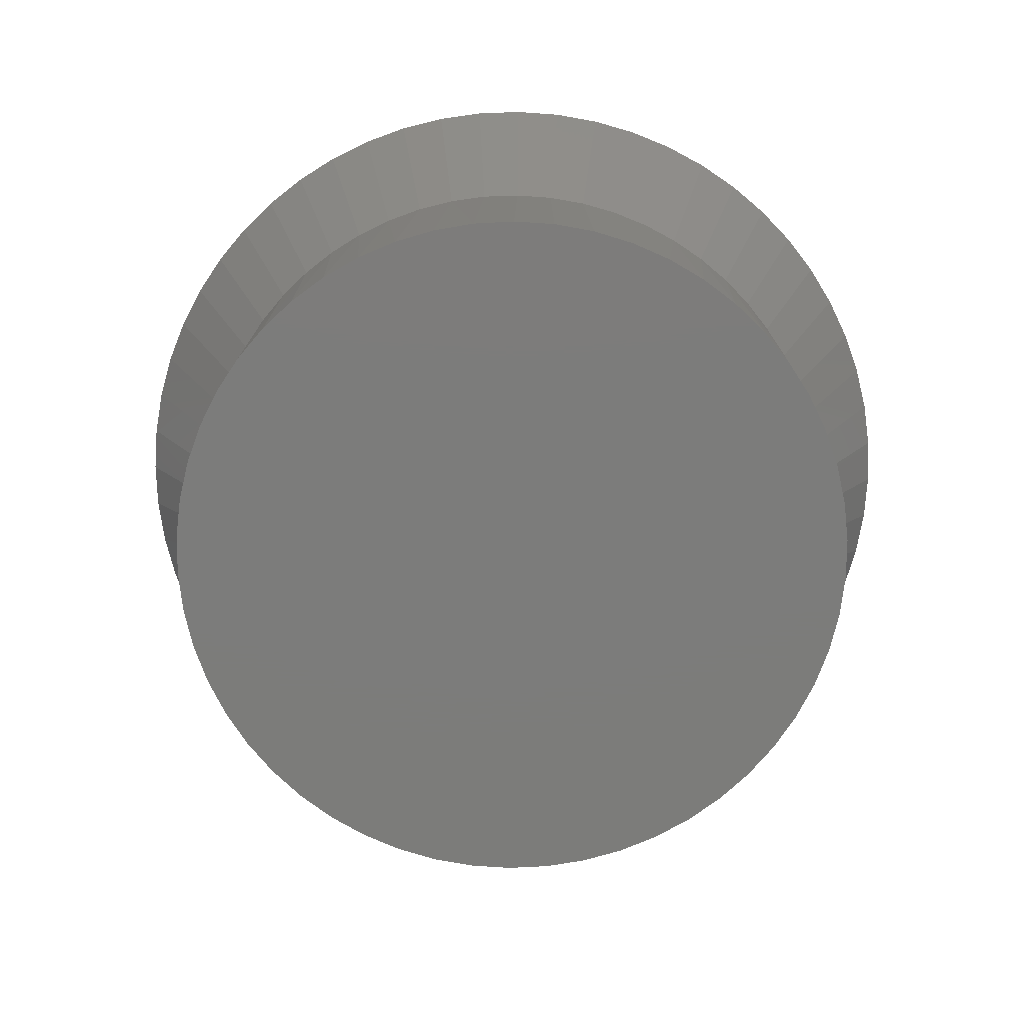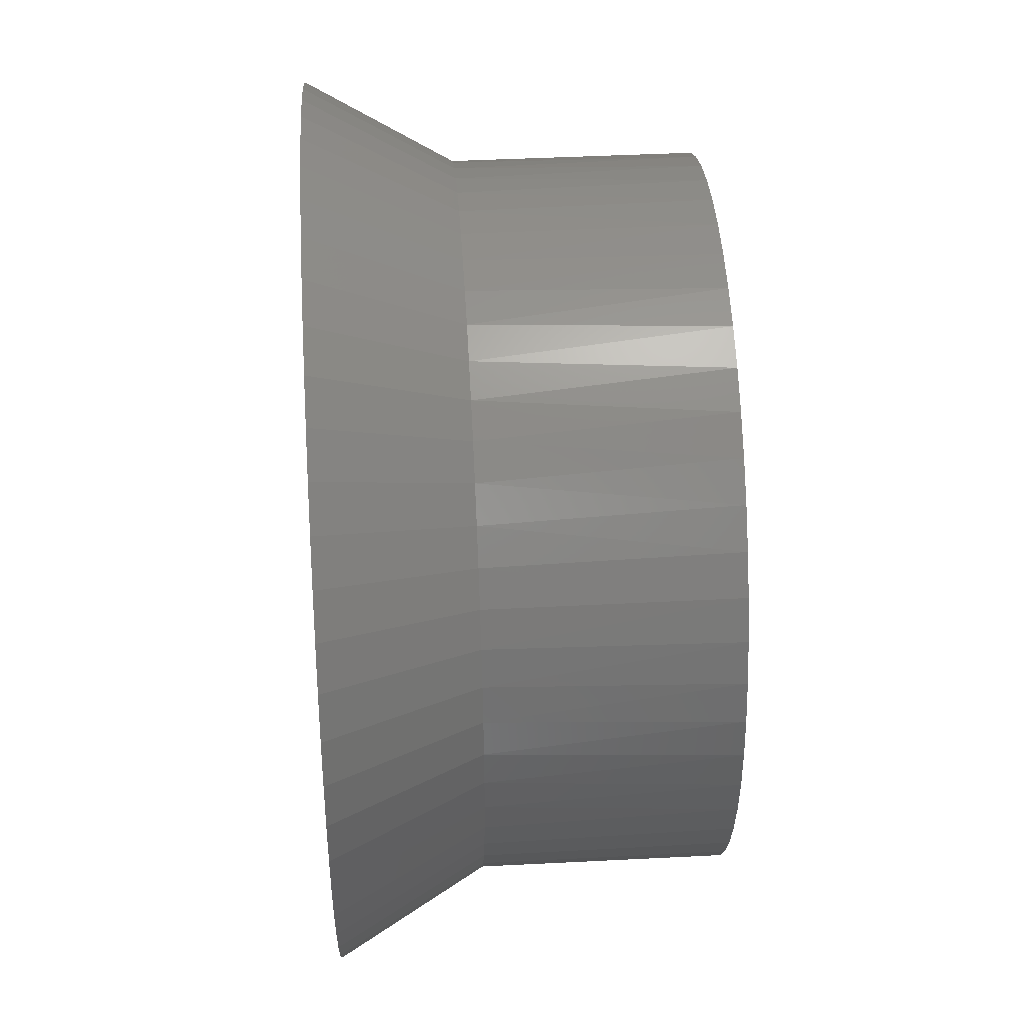
<metadata>
{"format":"stl","ext":"stl","renderer":"f3d","projection":"perspective","resolution":1024,"background":"white","views":[{"elev":-75.4,"azim":53.0,"up":"+Y"},{"elev":43.7,"azim":-93.5,"up":"+Z"}]}
</metadata>
<code>
# stl→obj: 386 verts, 660 faces
v 0.3751 4.533e-17 0.09671
v 0.4181 4.533e-17 0.08914
v 0.4616 4.533e-17 0.4616
v 0.4616 4.533e-17 0.0866
v 0.5051 4.533e-17 0.08914
v 0.2555 4.533e-17 0.1483
v 0.2933 4.533e-17 0.1265
v 0.3333 4.533e-17 0.1092
v 0.1608 4.533e-17 0.2377
v 0.1888 4.533e-17 0.2043
v 0.2206 4.533e-17 0.1743
v 0.1024 4.533e-17 0.3541
v 0.1173 4.533e-17 0.3131
v 0.1368 4.533e-17 0.2741
v 0.08724 4.533e-17 0.4834
v 0.08724 4.533e-17 0.4398
v 0.0923 4.533e-17 0.3965
v 0.1173 4.533e-17 0.6101
v 0.1024 4.533e-17 0.5692
v 0.0923 4.533e-17 0.5267
v 0.1888 4.533e-17 0.7189
v 0.1608 4.533e-17 0.6855
v 0.1368 4.533e-17 0.6491
v 0.2933 4.533e-17 0.7967
v 0.2555 4.533e-17 0.7749
v 0.2206 4.533e-17 0.7489
v 0.4181 4.533e-17 0.8341
v 0.3751 4.533e-17 0.8265
v 0.3333 4.533e-17 0.814
v 0.5481 4.533e-17 0.8265
v 0.5051 4.533e-17 0.8341
v 0.4616 4.533e-17 0.8366
v 0.6677 4.533e-17 0.7749
v 0.6299 4.533e-17 0.7967
v 0.5899 4.533e-17 0.814
v 0.7624 4.533e-17 0.6855
v 0.7344 4.533e-17 0.7189
v 0.7026 4.533e-17 0.7489
v 0.8208 4.533e-17 0.5692
v 0.8059 4.533e-17 0.6101
v 0.7864 4.533e-17 0.6491
v 0.836 4.533e-17 0.4398
v 0.836 4.533e-17 0.4834
v 0.8309 4.533e-17 0.5267
v 0.8059 4.533e-17 0.3131
v 0.8208 4.533e-17 0.3541
v 0.8309 4.533e-17 0.3965
v 0.7344 4.533e-17 0.2043
v 0.7624 4.533e-17 0.2377
v 0.7864 4.533e-17 0.2741
v 0.6299 4.533e-17 0.1265
v 0.6677 4.533e-17 0.1483
v 0.7026 4.533e-17 0.1743
v 0.5481 4.533e-17 0.09671
v 0.5899 4.533e-17 0.1092
v 0.4616 3.415e-17 0.0866
v 0.4181 3.415e-17 0.08914
v 0.4224 0.25 0.08866
v 0.3751 3.415e-17 0.09671
v 0.3836 0.25 0.0948
v 0.4181 0.25 0.08934
v 0.3333 3.415e-17 0.1092
v 0.3457 0.25 0.105
v 0.3752 0.25 0.09705
v 0.2933 3.415e-17 0.1265
v 0.3091 0.25 0.119
v 0.3335 0.25 0.1096
v 0.2555 3.415e-17 0.1483
v 0.2741 0.25 0.1368
v 0.2935 0.25 0.1269
v 0.2206 3.415e-17 0.1743
v 0.2412 0.25 0.1582
v 0.2558 0.25 0.1487
v 0.1888 3.415e-17 0.2043
v 0.2107 0.25 0.1829
v 0.2208 0.25 0.1747
v 0.1608 3.415e-17 0.2377
v 0.1829 0.25 0.2107
v 0.1891 0.25 0.2045
v 0.1368 3.415e-17 0.2741
v 0.1582 0.25 0.2412
v 0.161 0.25 0.2378
v 0.1173 3.415e-17 0.3131
v 0.119 0.25 0.3091
v 0.1368 0.25 0.2741
v 0.1024 3.415e-17 0.3541
v 0.105 0.25 0.3457
v 0.1175 0.25 0.3131
v 0.0923 3.415e-17 0.3965
v 0.0948 0.25 0.3836
v 0.1027 0.25 0.3541
v 0.08724 3.415e-17 0.4398
v 0.08866 0.25 0.4224
v 0.09275 0.25 0.3966
v 0.08724 3.415e-17 0.4834
v 0.0866 0.25 0.4616
v 0.08774 0.25 0.4398
v 0.0923 3.415e-17 0.5267
v 0.08866 0.25 0.5008
v 0.08774 0.25 0.4834
v 0.1024 3.415e-17 0.5692
v 0.0948 0.25 0.5396
v 0.09275 0.25 0.5266
v 0.1173 3.415e-17 0.6101
v 0.105 0.25 0.5775
v 0.1027 0.25 0.5691
v 0.1368 3.415e-17 0.6491
v 0.119 0.25 0.6141
v 0.1175 0.25 0.6101
v 0.1608 3.415e-17 0.6855
v 0.1582 0.25 0.682
v 0.1368 0.25 0.6491
v 0.1888 3.415e-17 0.7189
v 0.1829 0.25 0.7125
v 0.161 0.25 0.6854
v 0.2206 3.415e-17 0.7489
v 0.2107 0.25 0.7403
v 0.1891 0.25 0.7187
v 0.2555 3.415e-17 0.7749
v 0.2412 0.25 0.765
v 0.2208 0.25 0.7485
v 0.2933 3.415e-17 0.7967
v 0.2741 0.25 0.7864
v 0.2558 0.25 0.7745
v 0.3333 3.415e-17 0.814
v 0.3091 0.25 0.8042
v 0.2935 0.25 0.7963
v 0.3751 3.415e-17 0.8265
v 0.3457 0.25 0.8182
v 0.3335 0.25 0.8136
v 0.4181 3.415e-17 0.8341
v 0.3836 0.25 0.8284
v 0.3752 0.25 0.8262
v 0.4616 3.415e-17 0.8366
v 0.4224 0.25 0.8345
v 0.4181 0.25 0.8339
v 0.5051 3.415e-17 0.8341
v 0.5008 0.25 0.8345
v 0.4616 0.25 0.8366
v 0.5481 3.415e-17 0.8265
v 0.5396 0.25 0.8284
v 0.5051 0.25 0.8339
v 0.5899 3.415e-17 0.814
v 0.5775 0.25 0.8182
v 0.548 0.25 0.8262
v 0.6299 3.415e-17 0.7967
v 0.6141 0.25 0.8042
v 0.5897 0.25 0.8136
v 0.6677 3.415e-17 0.7749
v 0.6491 0.25 0.7864
v 0.6297 0.25 0.7963
v 0.7026 3.415e-17 0.7489
v 0.682 0.25 0.765
v 0.6674 0.25 0.7745
v 0.7344 3.415e-17 0.7189
v 0.7125 0.25 0.7403
v 0.7024 0.25 0.7485
v 0.7624 3.415e-17 0.6855
v 0.7403 0.25 0.7125
v 0.7341 0.25 0.7187
v 0.7864 3.415e-17 0.6491
v 0.765 0.25 0.682
v 0.7622 0.25 0.6854
v 0.8059 3.415e-17 0.6101
v 0.8042 0.25 0.6141
v 0.7864 0.25 0.6491
v 0.8208 3.415e-17 0.5692
v 0.8182 0.25 0.5775
v 0.8057 0.25 0.6101
v 0.8309 3.415e-17 0.5267
v 0.8284 0.25 0.5396
v 0.8205 0.25 0.5691
v 0.836 3.415e-17 0.4834
v 0.8345 0.25 0.5008
v 0.8305 0.25 0.5266
v 0.836 3.415e-17 0.4398
v 0.8366 0.25 0.4616
v 0.8355 0.25 0.4834
v 0.8309 3.415e-17 0.3965
v 0.8345 0.25 0.4224
v 0.8355 0.25 0.4398
v 0.8208 3.415e-17 0.3541
v 0.8284 0.25 0.3836
v 0.8305 0.25 0.3966
v 0.8059 3.415e-17 0.3131
v 0.8182 0.25 0.3457
v 0.8205 0.25 0.3541
v 0.7864 3.415e-17 0.2741
v 0.8042 0.25 0.3091
v 0.8057 0.25 0.3131
v 0.7624 3.415e-17 0.2377
v 0.765 0.25 0.2412
v 0.7864 0.25 0.2741
v 0.7344 3.415e-17 0.2043
v 0.7403 0.25 0.2107
v 0.7622 0.25 0.2378
v 0.7026 3.415e-17 0.1743
v 0.7125 0.25 0.1829
v 0.7341 0.25 0.2045
v 0.6677 3.415e-17 0.1483
v 0.682 0.25 0.1582
v 0.7024 0.25 0.1747
v 0.6299 3.415e-17 0.1265
v 0.6491 0.25 0.1368
v 0.6674 0.25 0.1487
v 0.5899 3.415e-17 0.1092
v 0.6141 0.25 0.119
v 0.6297 0.25 0.1269
v 0.5481 3.415e-17 0.09671
v 0.5775 0.25 0.105
v 0.5897 0.25 0.1096
v 0.5051 3.415e-17 0.08914
v 0.5396 0.25 0.0948
v 0.548 0.25 0.09705
v 0.4616 0.25 0.0866
v 0.5008 0.25 0.08866
v 0.5051 0.25 0.08934
v 0.4134 0.4 0.9207
v 0.3656 0.4 0.9131
v 0.319 0.4 0.9006
v 0.2739 0.4 0.8833
v 0.2308 0.4 0.8614
v 0.1903 0.4 0.835
v 0.1527 0.4 0.8046
v 0.1186 0.4 0.7705
v 0.03991 0.4 0.6494
v 0.06184 0.4 0.6924
v 0.08816 0.4 0.7329
v 0.02259 0.4 0.6042
v 0.01009 0.4 0.5576
v 0.002529 0.4 0.5099
v 0 0.4 0.4616
v 0.002529 0.4 0.4134
v 0.01009 0.4 0.3656
v 0.02259 0.4 0.319
v 0.08816 0.4 0.1903
v 0.06184 0.4 0.2308
v 0.03991 0.4 0.2739
v 0.1186 0.4 0.1527
v 0.1527 0.4 0.1186
v 0.1903 0.4 0.08816
v 0.2308 0.4 0.06184
v 0.2739 0.4 0.03991
v 0.319 0.4 0.02259
v 0.3656 0.4 0.01009
v 0.5099 0.4 0.002529
v 0.4616 0.4 0
v 0.4134 0.4 0.002529
v 0.5576 0.4 0.01009
v 0.6042 0.4 0.02259
v 0.6494 0.4 0.03991
v 0.6924 0.4 0.06184
v 0.7329 0.4 0.08816
v 0.7705 0.4 0.1186
v 0.8046 0.4 0.1527
v 0.8833 0.4 0.2739
v 0.8614 0.4 0.2308
v 0.835 0.4 0.1903
v 0.9006 0.4 0.319
v 0.9131 0.4 0.3656
v 0.9207 0.4 0.4134
v 0.9232 0.4 0.4616
v 0.9207 0.4 0.5099
v 0.9131 0.4 0.5576
v 0.9006 0.4 0.6042
v 0.835 0.4 0.7329
v 0.8614 0.4 0.6924
v 0.8833 0.4 0.6494
v 0.8046 0.4 0.7705
v 0.7705 0.4 0.8046
v 0.7329 0.4 0.835
v 0.6924 0.4 0.8614
v 0.6494 0.4 0.8833
v 0.6042 0.4 0.9006
v 0.5576 0.4 0.9131
v 0.4616 0.4 0.9232
v 0.5099 0.4 0.9207
v 0.836 0.4 0.4834
v 0.836 0.4 0.4398
v 0.8309 0.4 0.3965
v 0.8208 0.4 0.3541
v 0.8059 0.4 0.3131
v 0.7864 0.4 0.2741
v 0.7624 0.4 0.2377
v 0.7344 0.4 0.2043
v 0.7026 0.4 0.1743
v 0.6677 0.4 0.1483
v 0.08724 0.4 0.4398
v 0.08724 0.4 0.4834
v 0.0923 0.4 0.5267
v 0.1024 0.4 0.5692
v 0.1173 0.4 0.6101
v 0.1368 0.4 0.6491
v 0.1608 0.4 0.6855
v 0.1888 0.4 0.7189
v 0.2206 0.4 0.7489
v 0.2555 0.4 0.7749
v 0.2933 0.4 0.1265
v 0.2555 0.4 0.1483
v 0.2206 0.4 0.1743
v 0.1888 0.4 0.2043
v 0.1608 0.4 0.2377
v 0.1368 0.4 0.2741
v 0.1173 0.4 0.3131
v 0.1024 0.4 0.3541
v 0.0923 0.4 0.3965
v 0.6299 0.4 0.1265
v 0.5899 0.4 0.1092
v 0.5481 0.4 0.09671
v 0.5051 0.4 0.08914
v 0.4616 0.4 0.0866
v 0.4181 0.4 0.08914
v 0.3751 0.4 0.09671
v 0.3333 0.4 0.1092
v 0.2933 0.4 0.7967
v 0.3333 0.4 0.814
v 0.3751 0.4 0.8265
v 0.4181 0.4 0.8341
v 0.4616 0.4 0.8366
v 0.5051 0.4 0.8341
v 0.5481 0.4 0.8265
v 0.5899 0.4 0.814
v 0.6299 0.4 0.7967
v 0.6677 0.4 0.7749
v 0.7026 0.4 0.7489
v 0.7344 0.4 0.7189
v 0.7624 0.4 0.6855
v 0.7864 0.4 0.6491
v 0.8059 0.4 0.6101
v 0.8208 0.4 0.5692
v 0.8309 0.4 0.5267
v 0.5051 0.401 0.08914
v 0.5481 0.401 0.09671
v 0.5899 0.401 0.1092
v 0.6299 0.401 0.1265
v 0.6677 0.401 0.1483
v 0.7026 0.401 0.1743
v 0.7344 0.401 0.2043
v 0.7624 0.401 0.2377
v 0.7864 0.401 0.2741
v 0.8059 0.401 0.3131
v 0.8208 0.401 0.3541
v 0.8309 0.401 0.3965
v 0.836 0.401 0.4398
v 0.836 0.401 0.4834
v 0.8309 0.401 0.5267
v 0.8208 0.401 0.5692
v 0.8059 0.401 0.6101
v 0.7864 0.401 0.6491
v 0.7624 0.401 0.6855
v 0.7344 0.401 0.7189
v 0.7026 0.401 0.7489
v 0.6677 0.401 0.7749
v 0.6299 0.401 0.7967
v 0.5899 0.401 0.814
v 0.5481 0.401 0.8265
v 0.5051 0.401 0.8341
v 0.4616 0.401 0.8366
v 0.4181 0.401 0.8341
v 0.3751 0.401 0.8265
v 0.3333 0.401 0.814
v 0.2933 0.401 0.7967
v 0.2555 0.401 0.7749
v 0.2206 0.401 0.7489
v 0.1888 0.401 0.7189
v 0.1608 0.401 0.6855
v 0.1368 0.401 0.6491
v 0.1173 0.401 0.6101
v 0.1024 0.401 0.5692
v 0.0923 0.401 0.5267
v 0.08724 0.401 0.4834
v 0.08724 0.401 0.4398
v 0.0923 0.401 0.3965
v 0.1024 0.401 0.3541
v 0.1173 0.401 0.3131
v 0.1368 0.401 0.2741
v 0.1608 0.401 0.2377
v 0.1888 0.401 0.2043
v 0.2206 0.401 0.1743
v 0.2555 0.401 0.1483
v 0.2933 0.401 0.1265
v 0.3333 0.401 0.1092
v 0.3751 0.401 0.09671
v 0.4181 0.401 0.08914
v 0.4616 0.401 0.0866
v 0.4616 0.401 0.4616
f 1 2 3
f 3 2 4
f 3 4 5
f 6 7 3
f 3 7 8
f 3 8 1
f 9 10 3
f 3 10 11
f 3 11 6
f 12 13 3
f 3 13 14
f 3 14 9
f 15 16 3
f 3 16 17
f 3 17 12
f 18 19 3
f 3 19 20
f 3 20 15
f 21 22 3
f 3 22 23
f 3 23 18
f 24 25 3
f 3 25 26
f 3 26 21
f 27 28 3
f 3 28 29
f 3 29 24
f 30 31 3
f 3 31 32
f 3 32 27
f 33 34 3
f 3 34 35
f 3 35 30
f 36 37 3
f 3 37 38
f 3 38 33
f 39 40 3
f 3 40 41
f 3 41 36
f 42 43 3
f 3 43 44
f 3 44 39
f 45 46 3
f 3 46 47
f 3 47 42
f 48 49 3
f 3 49 50
f 3 50 45
f 51 52 3
f 3 52 53
f 3 53 48
f 5 54 3
f 3 54 55
f 3 55 51
f 56 57 58
f 59 60 57
f 57 60 61
f 57 61 58
f 62 63 59
f 59 63 64
f 59 64 60
f 65 66 62
f 62 66 67
f 62 67 63
f 68 69 65
f 65 69 70
f 65 70 66
f 71 72 68
f 68 72 73
f 68 73 69
f 74 75 71
f 71 75 76
f 71 76 72
f 77 78 74
f 74 78 79
f 74 79 75
f 80 81 77
f 77 81 82
f 77 82 78
f 83 84 80
f 80 84 85
f 80 85 81
f 86 87 83
f 83 87 88
f 83 88 84
f 89 90 86
f 86 90 91
f 86 91 87
f 92 93 89
f 89 93 94
f 89 94 90
f 95 96 92
f 92 96 97
f 92 97 93
f 98 99 95
f 95 99 100
f 95 100 96
f 101 102 98
f 98 102 103
f 98 103 99
f 104 105 101
f 101 105 106
f 101 106 102
f 107 108 104
f 104 108 109
f 104 109 105
f 110 111 107
f 107 111 112
f 107 112 108
f 113 114 110
f 110 114 115
f 110 115 111
f 116 117 113
f 113 117 118
f 113 118 114
f 119 120 116
f 116 120 121
f 116 121 117
f 122 123 119
f 119 123 124
f 119 124 120
f 125 126 122
f 122 126 127
f 122 127 123
f 128 129 125
f 125 129 130
f 125 130 126
f 131 132 128
f 128 132 133
f 128 133 129
f 134 135 131
f 131 135 136
f 131 136 132
f 137 138 134
f 134 138 139
f 134 139 135
f 140 141 137
f 137 141 142
f 137 142 138
f 143 144 140
f 140 144 145
f 140 145 141
f 146 147 143
f 143 147 148
f 143 148 144
f 149 150 146
f 146 150 151
f 146 151 147
f 152 153 149
f 149 153 154
f 149 154 150
f 155 156 152
f 152 156 157
f 152 157 153
f 158 159 155
f 155 159 160
f 155 160 156
f 161 162 158
f 158 162 163
f 158 163 159
f 164 165 161
f 161 165 166
f 161 166 162
f 167 168 164
f 164 168 169
f 164 169 165
f 170 171 167
f 167 171 172
f 167 172 168
f 173 174 170
f 170 174 175
f 170 175 171
f 176 177 173
f 173 177 178
f 173 178 174
f 179 180 176
f 176 180 181
f 176 181 177
f 182 183 179
f 179 183 184
f 179 184 180
f 185 186 182
f 182 186 187
f 182 187 183
f 188 189 185
f 185 189 190
f 185 190 186
f 191 192 188
f 188 192 193
f 188 193 189
f 194 195 191
f 191 195 196
f 191 196 192
f 197 198 194
f 194 198 199
f 194 199 195
f 200 201 197
f 197 201 202
f 197 202 198
f 203 204 200
f 200 204 205
f 200 205 201
f 206 207 203
f 203 207 208
f 203 208 204
f 209 210 206
f 206 210 211
f 206 211 207
f 212 213 209
f 209 213 214
f 209 214 210
f 58 215 56
f 56 215 216
f 56 216 212
f 212 216 217
f 212 217 213
f 136 218 219
f 220 133 219
f 219 133 132
f 219 132 136
f 221 130 220
f 220 130 129
f 220 129 133
f 222 127 221
f 221 127 126
f 221 126 130
f 223 124 222
f 222 124 123
f 222 123 127
f 224 121 223
f 223 121 120
f 223 120 124
f 225 118 224
f 224 118 117
f 224 117 121
f 226 112 227
f 227 112 111
f 227 111 228
f 228 111 115
f 228 115 225
f 225 115 114
f 225 114 118
f 229 109 226
f 226 109 108
f 226 108 112
f 230 106 229
f 229 106 105
f 229 105 109
f 231 103 230
f 230 103 102
f 230 102 106
f 232 100 231
f 231 100 99
f 231 99 103
f 233 97 232
f 232 97 96
f 232 96 100
f 234 94 233
f 233 94 93
f 233 93 97
f 235 91 234
f 234 91 90
f 234 90 94
f 236 85 237
f 237 85 84
f 237 84 238
f 238 84 88
f 238 88 235
f 235 88 87
f 235 87 91
f 239 82 236
f 236 82 81
f 236 81 85
f 240 79 239
f 239 79 78
f 239 78 82
f 241 76 240
f 240 76 75
f 240 75 79
f 242 73 241
f 241 73 72
f 241 72 76
f 243 70 242
f 242 70 69
f 242 69 73
f 244 67 243
f 243 67 66
f 243 66 70
f 245 64 244
f 244 64 63
f 244 63 67
f 246 215 247
f 247 215 58
f 247 58 248
f 248 58 61
f 248 61 245
f 245 61 60
f 245 60 64
f 249 217 246
f 246 217 216
f 246 216 215
f 250 214 249
f 249 214 213
f 249 213 217
f 251 211 250
f 250 211 210
f 250 210 214
f 252 208 251
f 251 208 207
f 251 207 211
f 253 205 252
f 252 205 204
f 252 204 208
f 254 202 253
f 253 202 201
f 253 201 205
f 255 199 254
f 254 199 198
f 254 198 202
f 256 193 257
f 257 193 192
f 257 192 258
f 258 192 196
f 258 196 255
f 255 196 195
f 255 195 199
f 259 190 256
f 256 190 189
f 256 189 193
f 260 187 259
f 259 187 186
f 259 186 190
f 261 184 260
f 260 184 183
f 260 183 187
f 262 181 261
f 261 181 180
f 261 180 184
f 263 178 262
f 262 178 177
f 262 177 181
f 264 175 263
f 263 175 174
f 263 174 178
f 265 172 264
f 264 172 171
f 264 171 175
f 266 166 267
f 267 166 165
f 267 165 268
f 268 165 169
f 268 169 265
f 265 169 168
f 265 168 172
f 269 163 266
f 266 163 162
f 266 162 166
f 270 160 269
f 269 160 159
f 269 159 163
f 271 157 270
f 270 157 156
f 270 156 160
f 272 154 271
f 271 154 153
f 271 153 157
f 273 151 272
f 272 151 150
f 272 150 154
f 274 148 273
f 273 148 147
f 273 147 151
f 275 145 274
f 274 145 144
f 274 144 148
f 136 135 218
f 218 135 139
f 218 139 276
f 276 139 138
f 276 138 277
f 277 138 142
f 277 142 275
f 275 142 141
f 275 141 145
f 278 262 279
f 279 262 261
f 279 261 280
f 280 261 260
f 280 260 281
f 281 260 259
f 281 259 282
f 282 259 256
f 282 256 283
f 283 256 257
f 283 257 284
f 284 257 258
f 284 258 285
f 285 258 255
f 285 255 286
f 286 255 254
f 286 254 287
f 288 232 289
f 289 232 231
f 289 231 290
f 290 231 230
f 290 230 291
f 291 230 229
f 291 229 292
f 292 229 226
f 292 226 293
f 293 226 227
f 293 227 294
f 294 227 228
f 294 228 295
f 295 228 225
f 295 225 296
f 296 225 224
f 296 224 297
f 298 242 299
f 299 242 241
f 299 241 300
f 300 241 240
f 300 240 301
f 301 240 239
f 301 239 302
f 302 239 236
f 302 236 303
f 303 236 237
f 303 237 304
f 304 237 238
f 304 238 305
f 305 238 235
f 305 235 306
f 306 235 234
f 306 234 288
f 288 234 233
f 288 233 232
f 254 253 287
f 287 253 252
f 287 252 307
f 307 252 251
f 307 251 308
f 308 251 250
f 308 250 309
f 309 250 249
f 309 249 310
f 310 249 246
f 310 246 311
f 311 246 247
f 311 247 312
f 312 247 248
f 312 248 313
f 313 248 245
f 313 245 314
f 314 245 244
f 314 244 298
f 298 244 243
f 298 243 242
f 224 223 297
f 297 223 222
f 297 222 315
f 315 222 221
f 315 221 316
f 316 221 220
f 316 220 317
f 317 220 219
f 317 219 318
f 318 219 218
f 318 218 319
f 319 218 276
f 319 276 320
f 320 276 277
f 320 277 321
f 321 277 275
f 321 275 322
f 322 275 274
f 322 274 323
f 274 273 323
f 323 273 272
f 323 272 324
f 324 272 271
f 324 271 325
f 325 271 270
f 325 270 326
f 326 270 269
f 326 269 327
f 327 269 266
f 327 266 328
f 328 266 267
f 328 267 329
f 329 267 268
f 329 268 330
f 330 268 265
f 330 265 331
f 331 265 264
f 331 264 278
f 278 264 263
f 278 263 262
f 311 332 310
f 310 332 333
f 310 333 309
f 309 333 334
f 309 334 308
f 308 334 335
f 308 335 307
f 307 335 336
f 307 336 287
f 287 336 337
f 287 337 286
f 286 337 338
f 286 338 285
f 285 338 339
f 285 339 284
f 284 339 340
f 284 340 283
f 283 340 341
f 283 341 282
f 282 341 342
f 282 342 281
f 281 342 343
f 281 343 280
f 280 343 344
f 280 344 279
f 279 344 345
f 279 345 278
f 278 345 346
f 278 346 331
f 331 346 347
f 331 347 330
f 330 347 348
f 330 348 329
f 329 348 349
f 329 349 328
f 328 349 350
f 328 350 327
f 327 350 351
f 327 351 326
f 326 351 352
f 326 352 325
f 325 352 353
f 325 353 324
f 324 353 354
f 324 354 323
f 323 354 355
f 323 355 322
f 322 355 356
f 322 356 321
f 321 356 357
f 321 357 320
f 320 357 358
f 320 358 319
f 319 358 359
f 319 359 318
f 318 359 360
f 318 360 317
f 317 360 361
f 317 361 316
f 316 361 362
f 316 362 315
f 315 362 363
f 315 363 297
f 297 363 364
f 297 364 296
f 296 364 365
f 296 365 295
f 295 365 366
f 295 366 294
f 294 366 367
f 294 367 293
f 293 367 368
f 293 368 292
f 292 368 369
f 292 369 291
f 291 369 370
f 291 370 290
f 290 370 371
f 290 371 289
f 289 371 372
f 289 372 288
f 288 372 373
f 288 373 306
f 306 373 374
f 306 374 305
f 305 374 375
f 305 375 304
f 304 375 376
f 304 376 303
f 303 376 377
f 303 377 302
f 302 377 378
f 302 378 301
f 301 378 379
f 301 379 300
f 300 379 380
f 300 380 299
f 299 380 381
f 299 381 298
f 298 381 382
f 298 382 314
f 314 382 383
f 314 383 313
f 313 383 384
f 313 384 312
f 312 384 385
f 312 385 311
f 311 385 332
f 360 359 386
f 386 359 358
f 386 358 357
f 363 362 386
f 386 362 361
f 386 361 360
f 366 365 386
f 386 365 364
f 386 364 363
f 369 368 386
f 386 368 367
f 386 367 366
f 372 371 386
f 386 371 370
f 386 370 369
f 375 374 386
f 386 374 373
f 386 373 372
f 378 377 386
f 386 377 376
f 386 376 375
f 381 380 386
f 386 380 379
f 386 379 378
f 384 383 386
f 386 383 382
f 386 382 381
f 333 332 386
f 386 332 385
f 386 385 384
f 336 335 386
f 386 335 334
f 386 334 333
f 339 338 386
f 386 338 337
f 386 337 336
f 342 341 386
f 386 341 340
f 386 340 339
f 345 344 386
f 386 344 343
f 386 343 342
f 348 347 386
f 386 347 346
f 386 346 345
f 351 350 386
f 386 350 349
f 386 349 348
f 354 353 386
f 386 353 352
f 386 352 351
f 357 356 386
f 386 356 355
f 386 355 354

</code>
